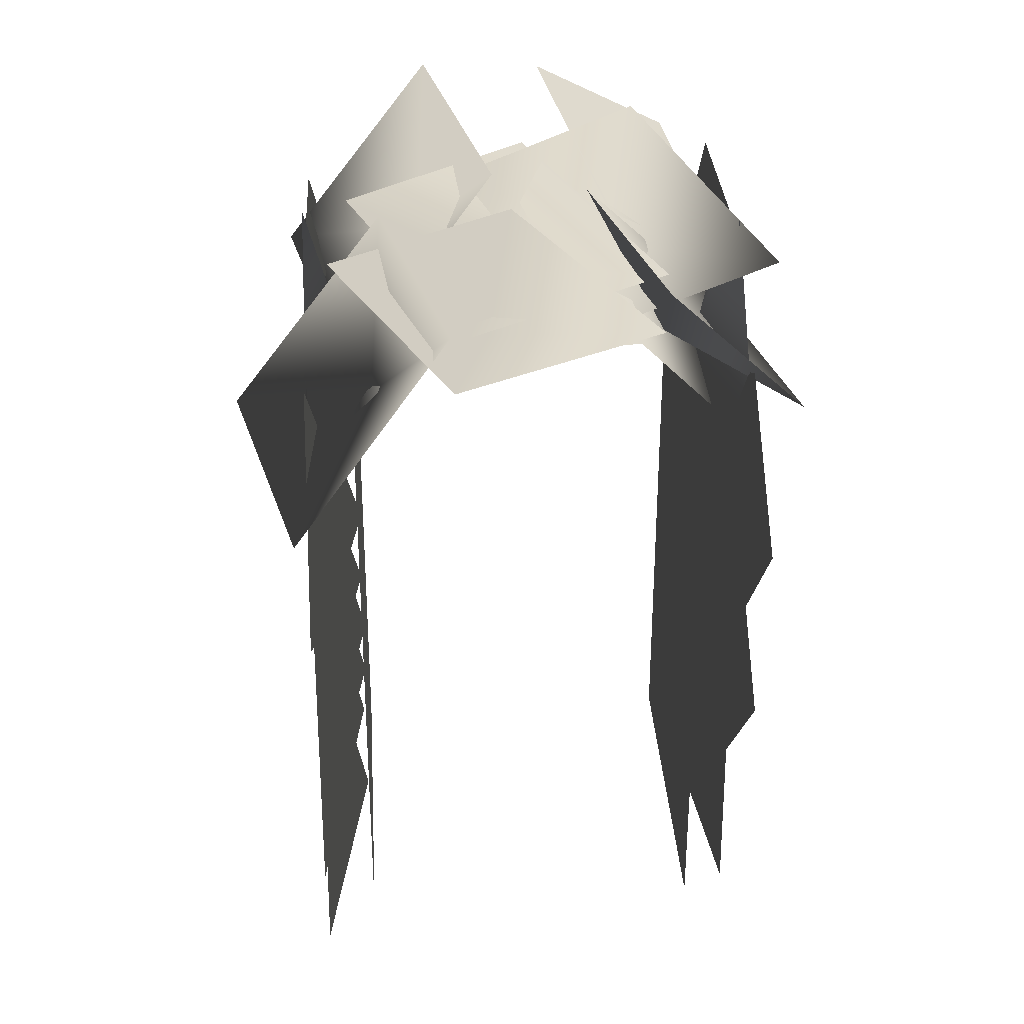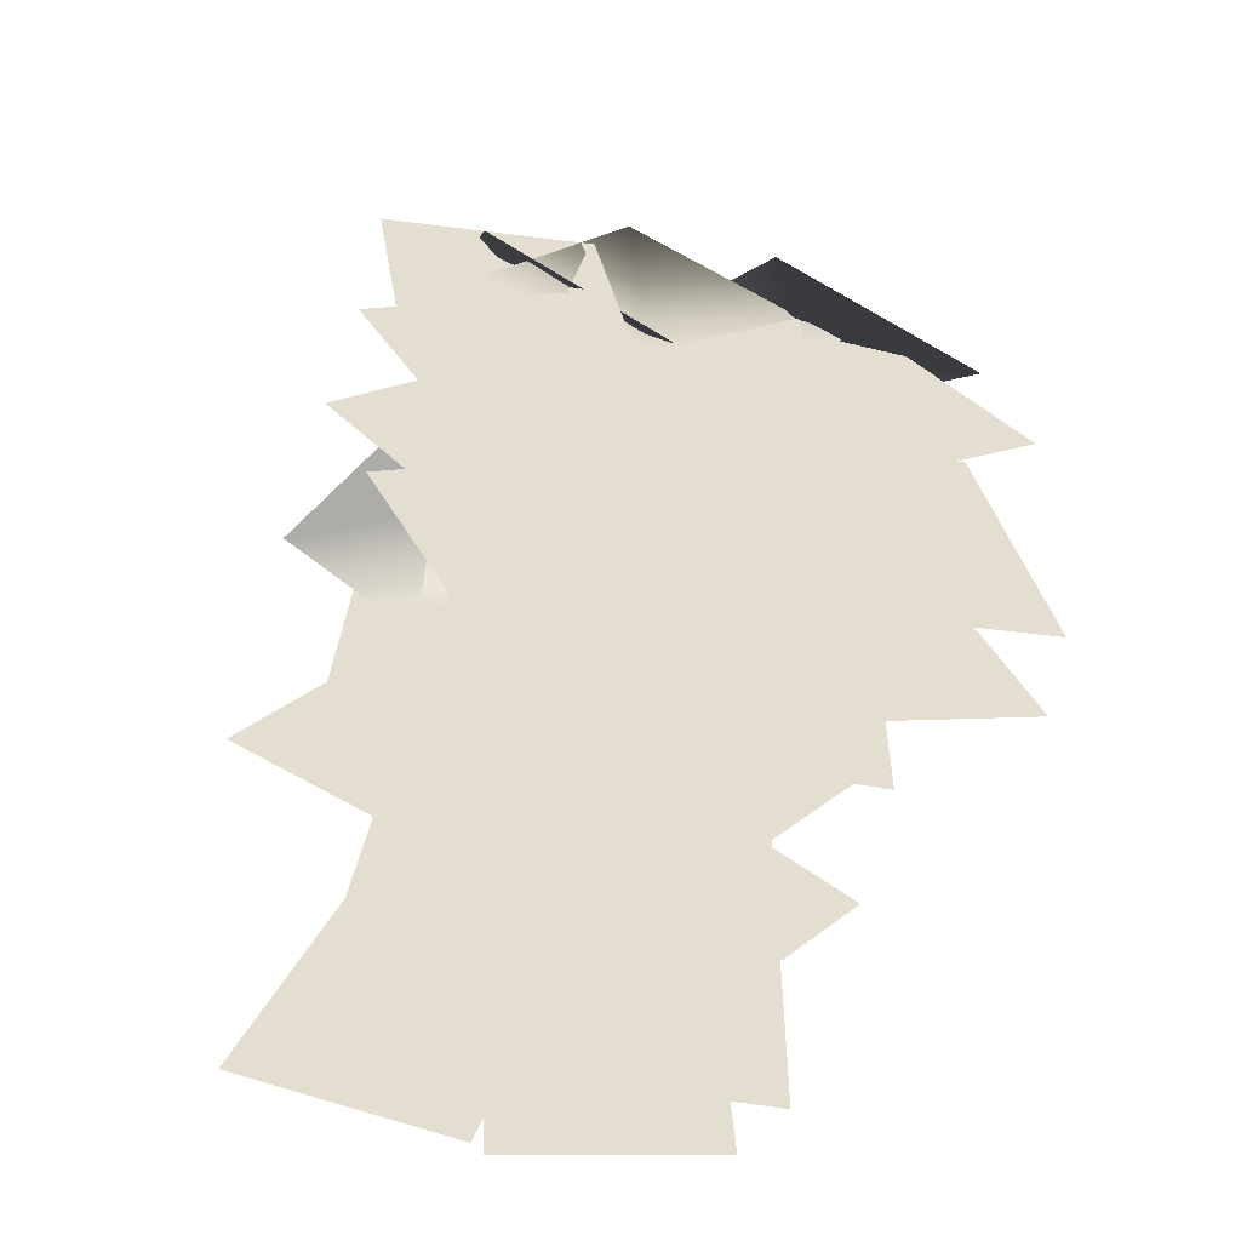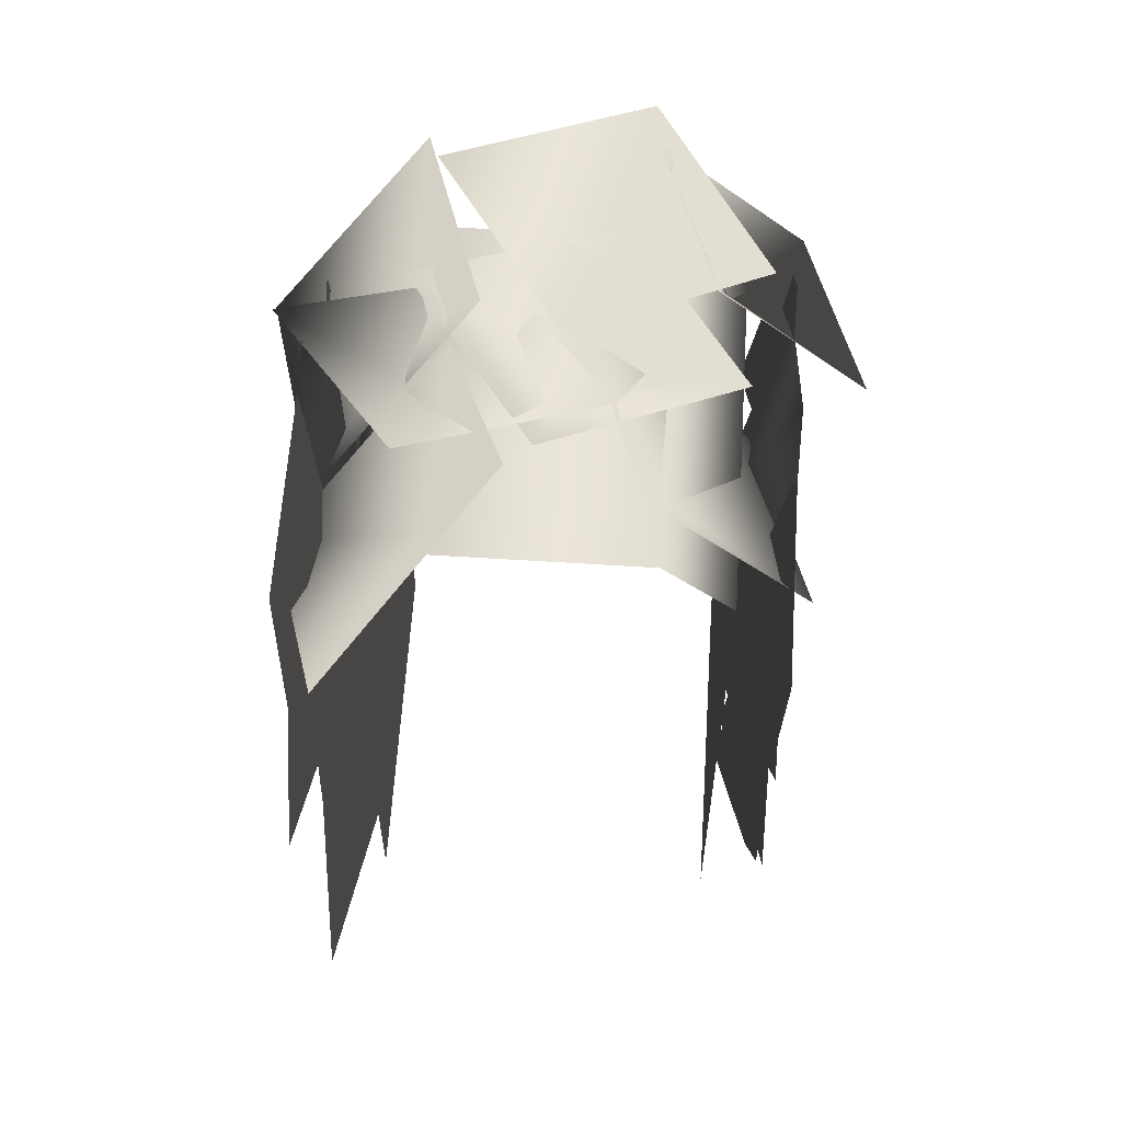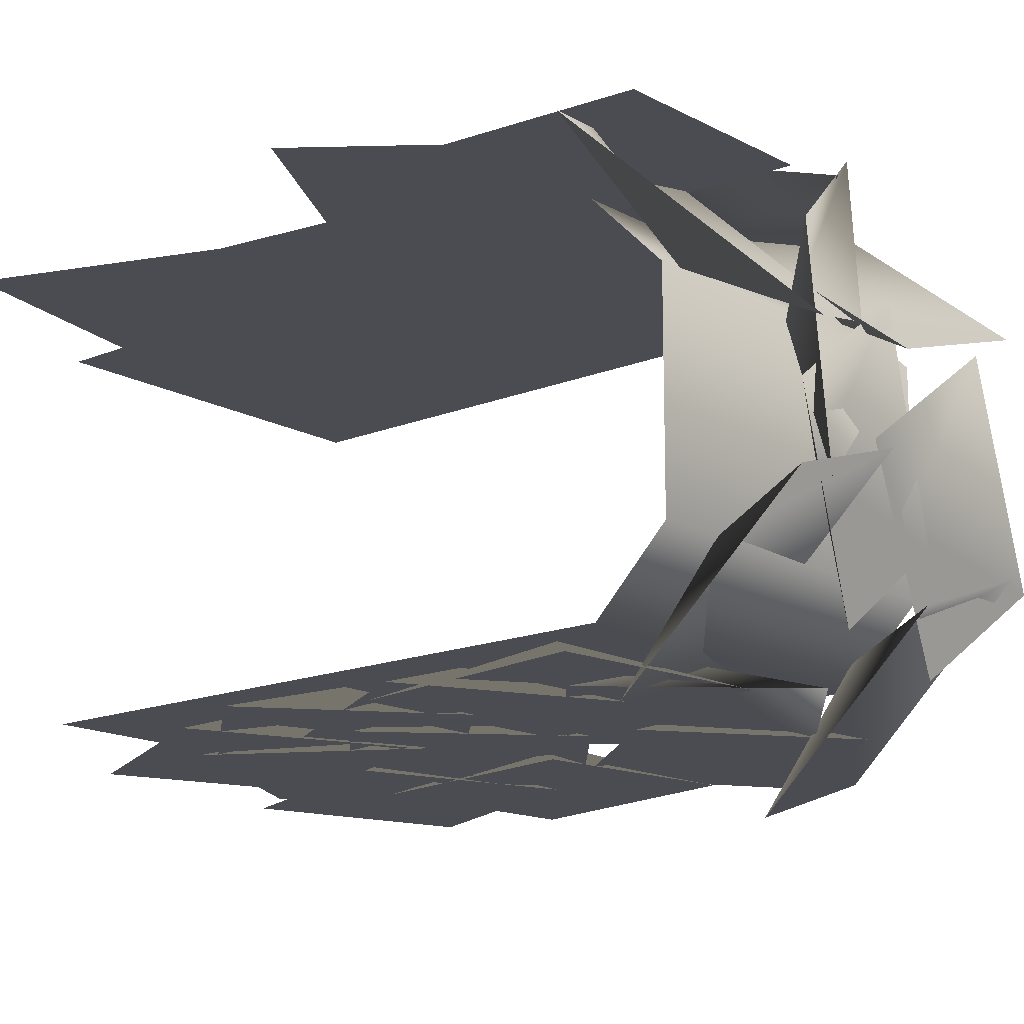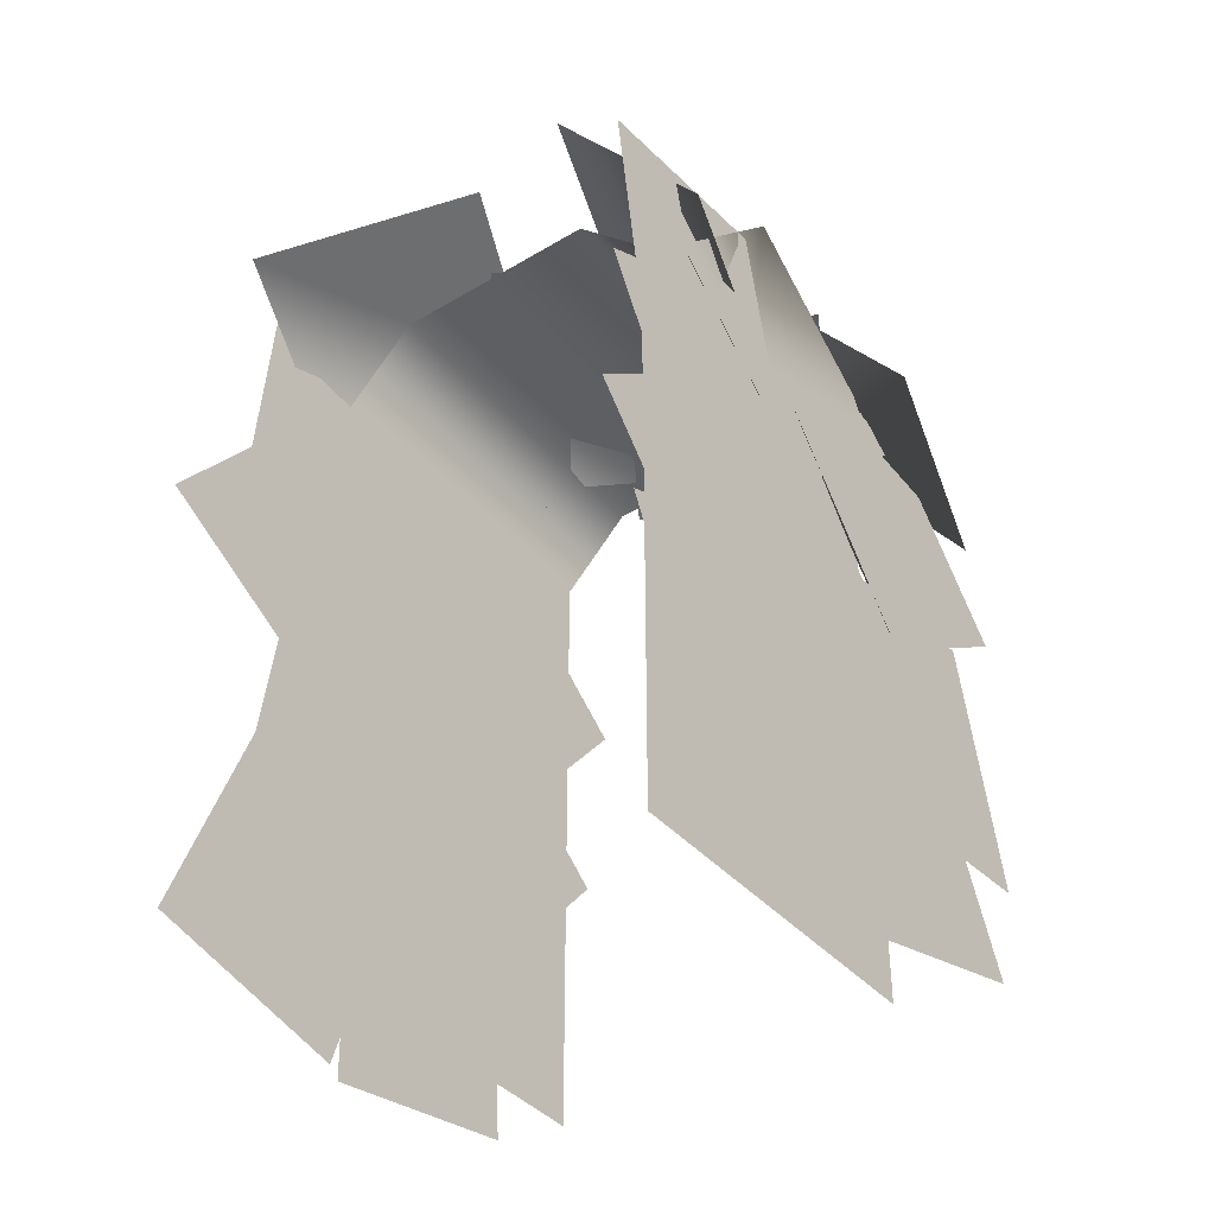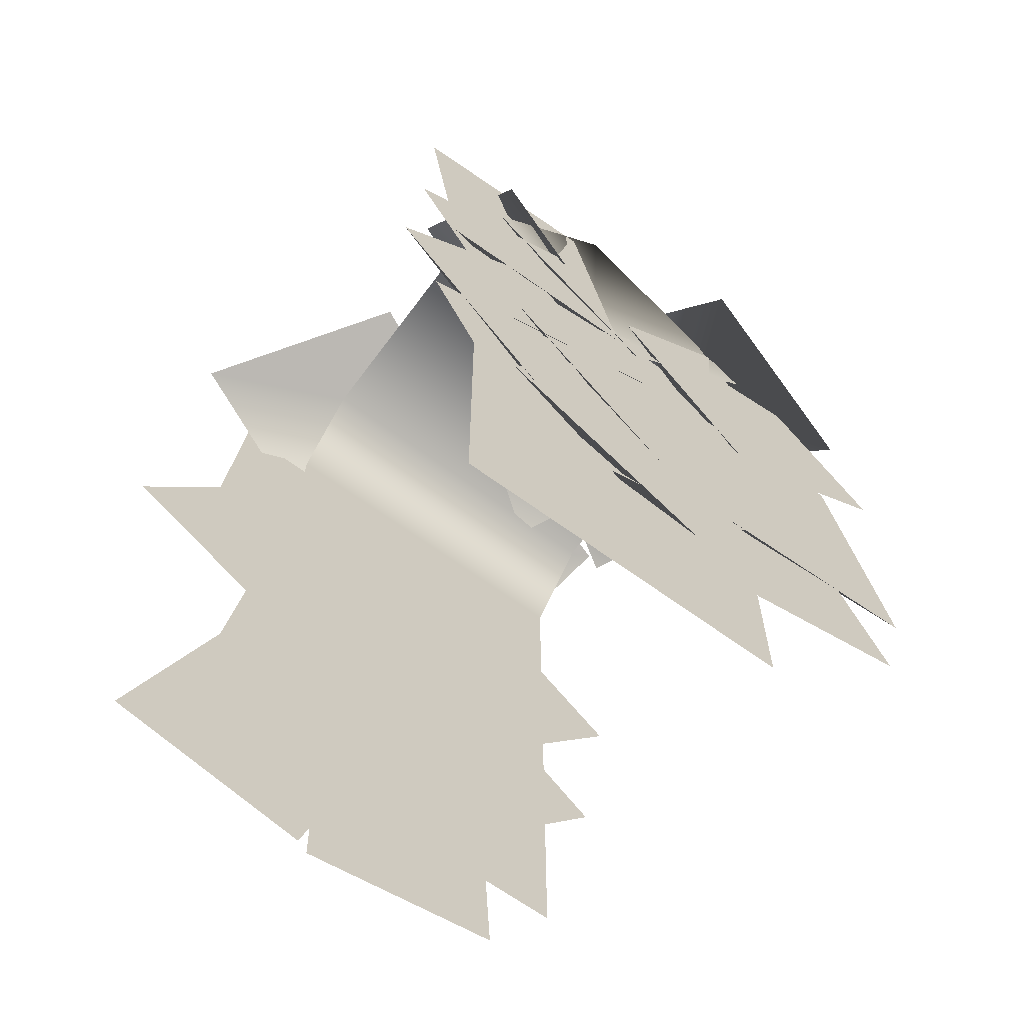
<metadata>
{"format":"obj","ext":"obj","renderer":"f3d","projection":"perspective","resolution":1024,"background":"white","views":[{"elev":32.9,"azim":-93.6,"up":"+Y"},{"elev":-54.1,"azim":169.2,"up":"+Y"},{"elev":60.7,"azim":93.7,"up":"+Y"},{"elev":-15.4,"azim":130.8,"up":"+Z"},{"elev":-39.8,"azim":126.8,"up":"+Y"},{"elev":-64.8,"azim":143.5,"up":"+Y"}]}
</metadata>
<code>
v  0 10 1
v  0 10 4
v  5 10 4
v  5 10 1
v  0 9 5
v  0 0 5
v  5 0 5
v  5 9 5
v  0 0 -0
v  0 9 -0
v  5 9 -0
v  5 0 -0
g mazeWallUnit1Small_base
f 1 2 3 4
f 5 6 7 8
f 9 10 11 12
f 2 5 8 3
f 10 1 4 11
v  2.121 11.35 3.403
v  -0.6376 11.07 4.29
v  1.26 9.528 4.469
v  0.4913 8.633 6.417
v  3.467 8.82 5.574
v  3.448 4.727 -0.6592
v  6.115 3.558 -0.6592
v  3.952 2.595 -0.02
v  4.571 0.4988 -0.6592
v  1.674 1.597 -0.6592
v  5.481 3.422 5.659
v  2.666 2.679 5.659
v  4.654 1.394 5.02
v  3.719 -0.582 5.659
v  6.75 0.0558 5.659
v  3.016 10.71 -0.6592
v  5.011 8.588 -0.6592
v  2.644 8.549 -0.02
v  2.393 6.378 -0.6592
v  0.1574 8.523 -0.6592
v  0.9499 6.416 5.659
v  -1.357 4.64 5.659
v  0.9735 4.226 5.02
v  0.8768 2.042 5.659
v  3.425 3.805 5.659
v  -1.252 5.935 -0.6592
v  1.635 5.559 -0.6592
v  -0.1716 4.029 -0.02
v  1.01 2.19 -0.6592
v  -2.079 2.433 -0.6592
v  5.174 8.991 5.659
v  2.705 7.449 5.659
v  4.984 6.809 5.02
v  4.674 4.645 5.659
v  7.382 6.15 5.659
v  4.921 12.1 2.891
v  2.449 10.84 3.778
v  4.775 10.09 3.957
v  4.381 8.973 5.905
v  7.089 10.22 5.062
v  4.104 11.23 2.612
v  2.888 10.92 -0.0152
v  2.179 10.09 2.178
v  -0.0287 10.19 1.626
v  1.126 10.48 4.486
v  3.892 8.54 -0.6592
v  6.491 7.227 -0.6592
v  4.279 6.383 -0.02
v  4.783 4.256 -0.6592
v  1.95 5.511 -0.6592
v  0.166 9.321 -0.6592
v  2.506 7.587 -0.6592
v  0.1829 7.13 -0.02
v  0.3199 4.949 -0.6592
v  -2.26 6.664 -0.6592
v  0.5472 9.347 5.659
v  -1.779 7.595 5.659
v  0.5475 7.156 5.02
v  0.4276 4.973 5.659
v  2.994 6.709 5.659
v  5.091 6.337 5.659
v  2.182 6.222 5.659
v  3.844 4.536 5.02
v  2.502 2.81 5.659
v  5.6 2.776 5.659
v  2.599 11.4 2.081
v  5.303 12.02 1.194
v  4 9.952 1.015
v  5.016 9.351 -0.9326
v  2.138 8.573 -0.0903
v  2.534 6.915 -0.6592
v  4.663 4.929 -0.6592
v  2.303 4.737 -0.02
v  2.193 2.554 -0.6592
v  -0.1767 4.55 -0.6592
v  -0.1568 4.128 -0.6592
v  2.602 3.195 -0.6592
v  0.5311 2.048 -0.02
v  1.331 0.0134 -0.6592
v  -1.651 0.8549 -0.6592
v  3.632 2.857 5.659
v  0.7417 3.208 5.659
v  2.113 1.278 5.02
v  0.5128 -0.2109 5.659
v  3.565 -0.7407 5.659
v  2.397 10.66 5.659
v  0.3656 8.575 5.659
v  2.732 8.496 5.02
v  2.946 6.321 5.659
v  5.218 8.428 5.659
v  -1.036 10.74 1.34
v  1.694 11.23 0.4525
v  0.2943 9.22 0.2735
v  1.28 8.571 -1.674
v  -1.632 7.932 -0.8319
v  2.312 10.99 2.343
v  1.069 10.82 -0.2841
v  0.2748 10.06 1.909
v  -1.909 10.4 1.357
v  -0.7294 10.56 4.217
v  5.932 10.36 5.659
v  3.021 10.42 5.659
v  4.579 8.635 5.02
v  3.136 6.993 5.659
v  6.226 6.772 5.659
v  4.453 6.732 -0.6592
v  6.711 4.894 -0.6592
v  4.37 4.543 -0.02
v  4.407 2.358 -0.6592
v  1.908 4.189 -0.6592
v  1.519 8.121 5.659
v  -0.2688 5.822 5.659
v  2.091 6.006 5.02
v  2.546 3.868 5.659
v  4.57 6.214 5.659
v  4.494 11.6 4.276
v  3.353 11.08 1.648
v  2.806 10.13 3.841
v  0.616 9.835 3.29
v  1.7 10.33 6.15
v  3.228 4.878 -0.6592
v  4.75 2.395 -0.6592
v  2.425 2.84 -0.02
v  1.736 0.7652 -0.6592
v  -0.0155 3.321 -0.6592
v  3.499 10.02 -0.6592
v  6.395 9.714 -0.6592
v  4.627 8.14 -0.02
v  5.854 6.331 -0.6592
v  2.76 6.497 -0.6592
v  4.211 4.84 5.659
v  1.375 4.177 5.659
v  3.326 2.836 5.02
v  2.334 0.8875 5.659
v  5.383 1.438 5.659
g mazeWallUnit1Small_leafs
f 13 14 15
f 14 16 15
f 16 17 15
f 17 13 15
f 18 19 20
f 19 21 20
f 21 22 20
f 22 18 20
f 23 24 25
f 24 26 25
f 26 27 25
f 27 23 25
f 28 29 30
f 29 31 30
f 31 32 30
f 32 28 30
f 33 34 35
f 34 36 35
f 36 37 35
f 37 33 35
f 38 39 40
f 39 41 40
f 41 42 40
f 42 38 40
f 43 44 45
f 44 46 45
f 46 47 45
f 47 43 45
f 48 49 50
f 49 51 50
f 51 52 50
f 52 48 50
f 53 54 55
f 54 56 55
f 56 57 55
f 57 53 55
f 58 59 60
f 59 61 60
f 61 62 60
f 62 58 60
f 63 64 65
f 64 66 65
f 66 67 65
f 67 63 65
f 68 69 70
f 69 71 70
f 71 72 70
f 72 68 70
f 73 74 75
f 74 76 75
f 76 77 75
f 77 73 75
f 78 79 80
f 79 81 80
f 81 82 80
f 82 78 80
f 83 84 85
f 84 86 85
f 86 87 85
f 87 83 85
f 88 89 90
f 89 91 90
f 91 92 90
f 92 88 90
f 93 94 95
f 94 96 95
f 96 97 95
f 97 93 95
f 98 99 100
f 99 101 100
f 101 102 100
f 102 98 100
f 103 104 105
f 104 106 105
f 106 107 105
f 107 103 105
f 108 109 110
f 109 111 110
f 111 112 110
f 112 108 110
f 113 114 115
f 114 116 115
f 116 117 115
f 117 113 115
f 118 119 120
f 119 121 120
f 121 122 120
f 122 118 120
f 123 124 125
f 124 126 125
f 126 127 125
f 127 123 125
f 128 129 130
f 129 131 130
f 131 132 130
f 132 128 130
f 133 134 135
f 134 136 135
f 136 137 135
f 137 133 135
f 138 139 140
f 139 141 140
f 141 142 140
f 142 138 140
f 143 144 145
f 144 146 145
f 146 147 145
f 147 143 145

</code>
